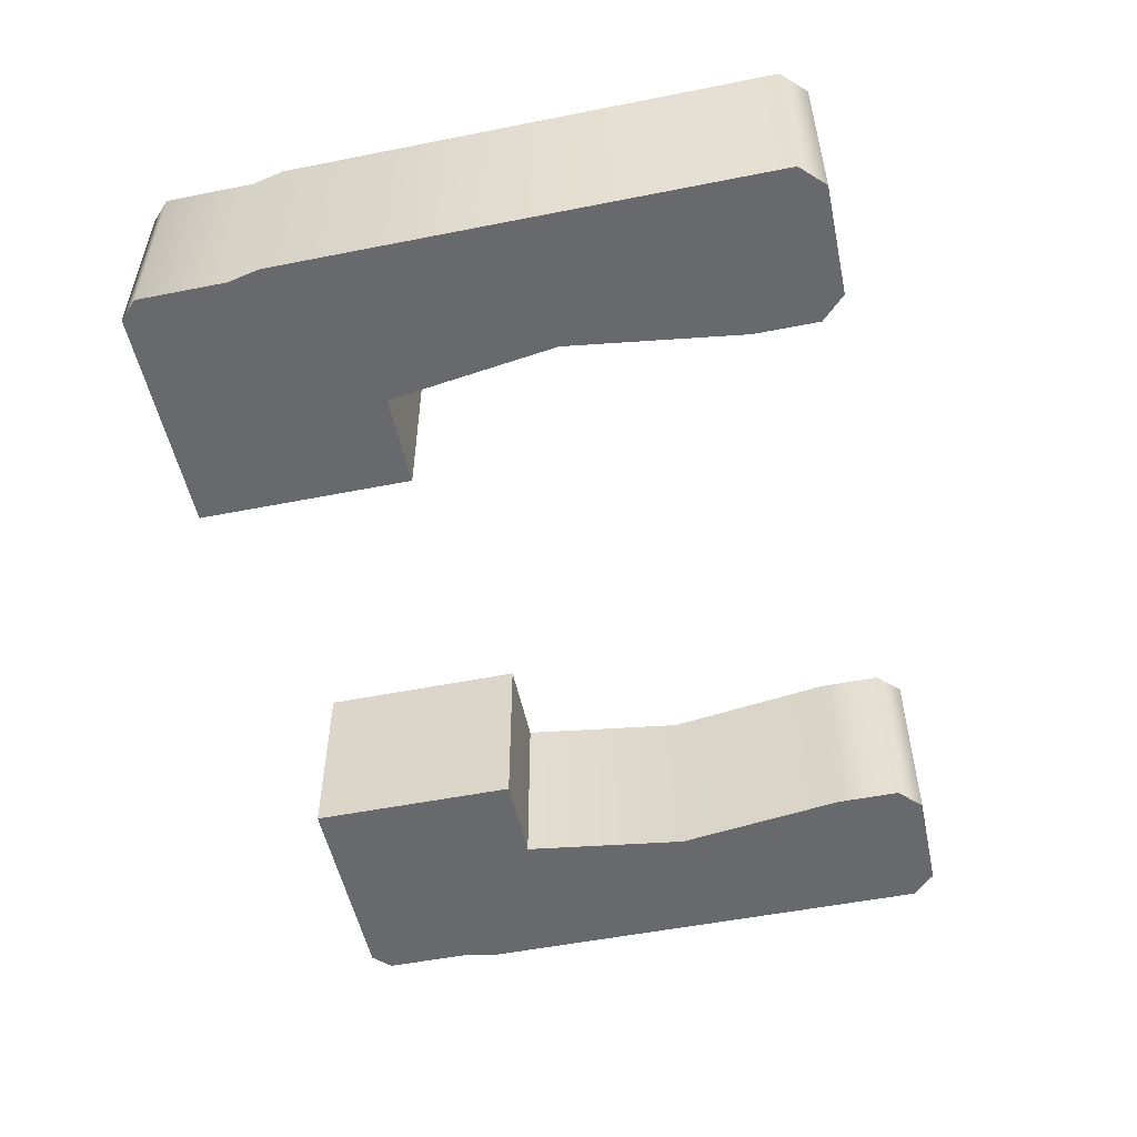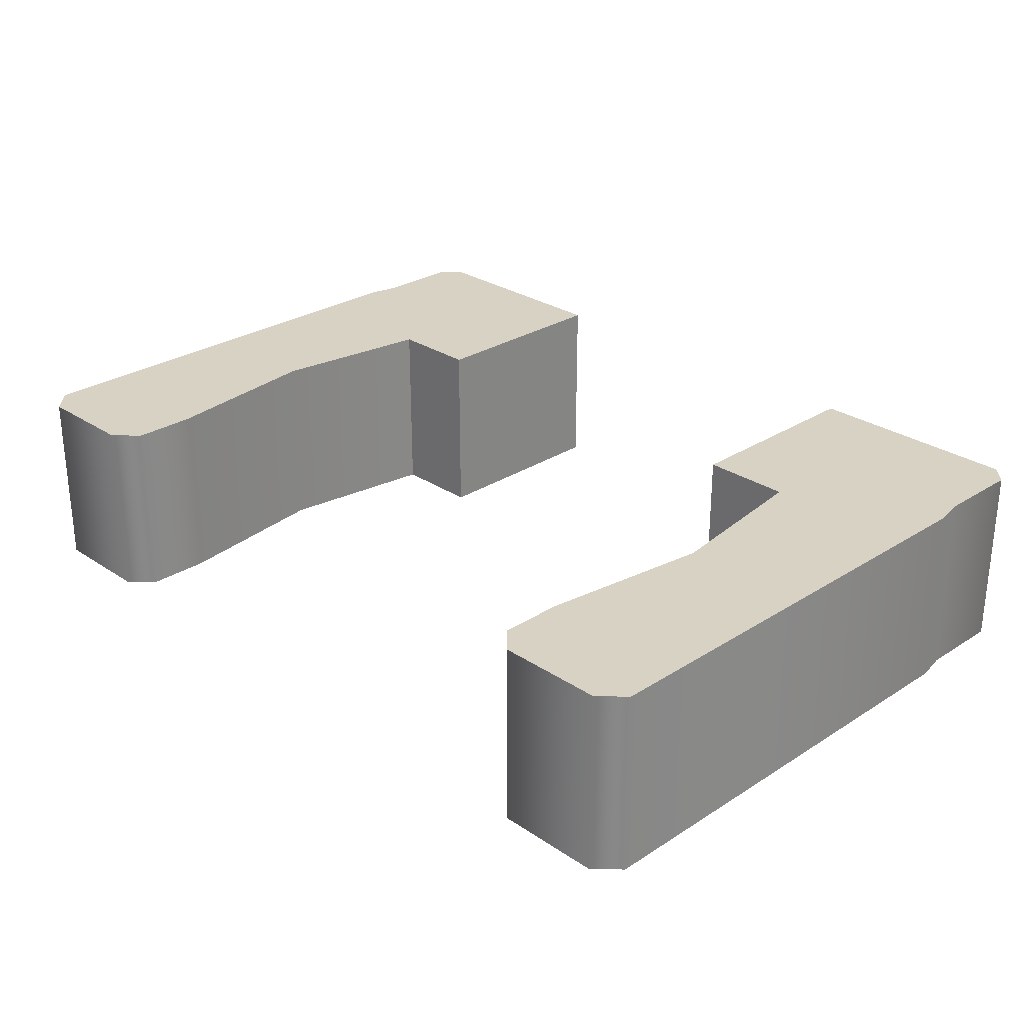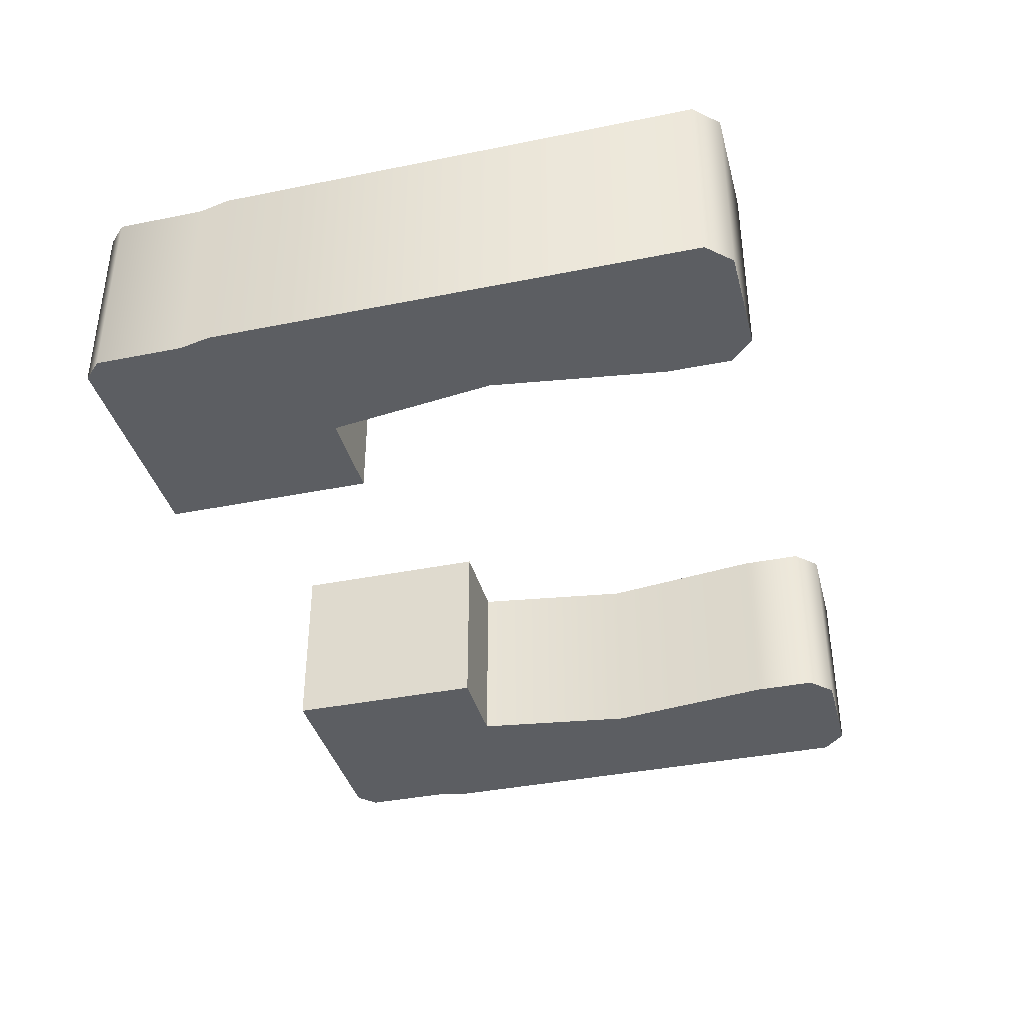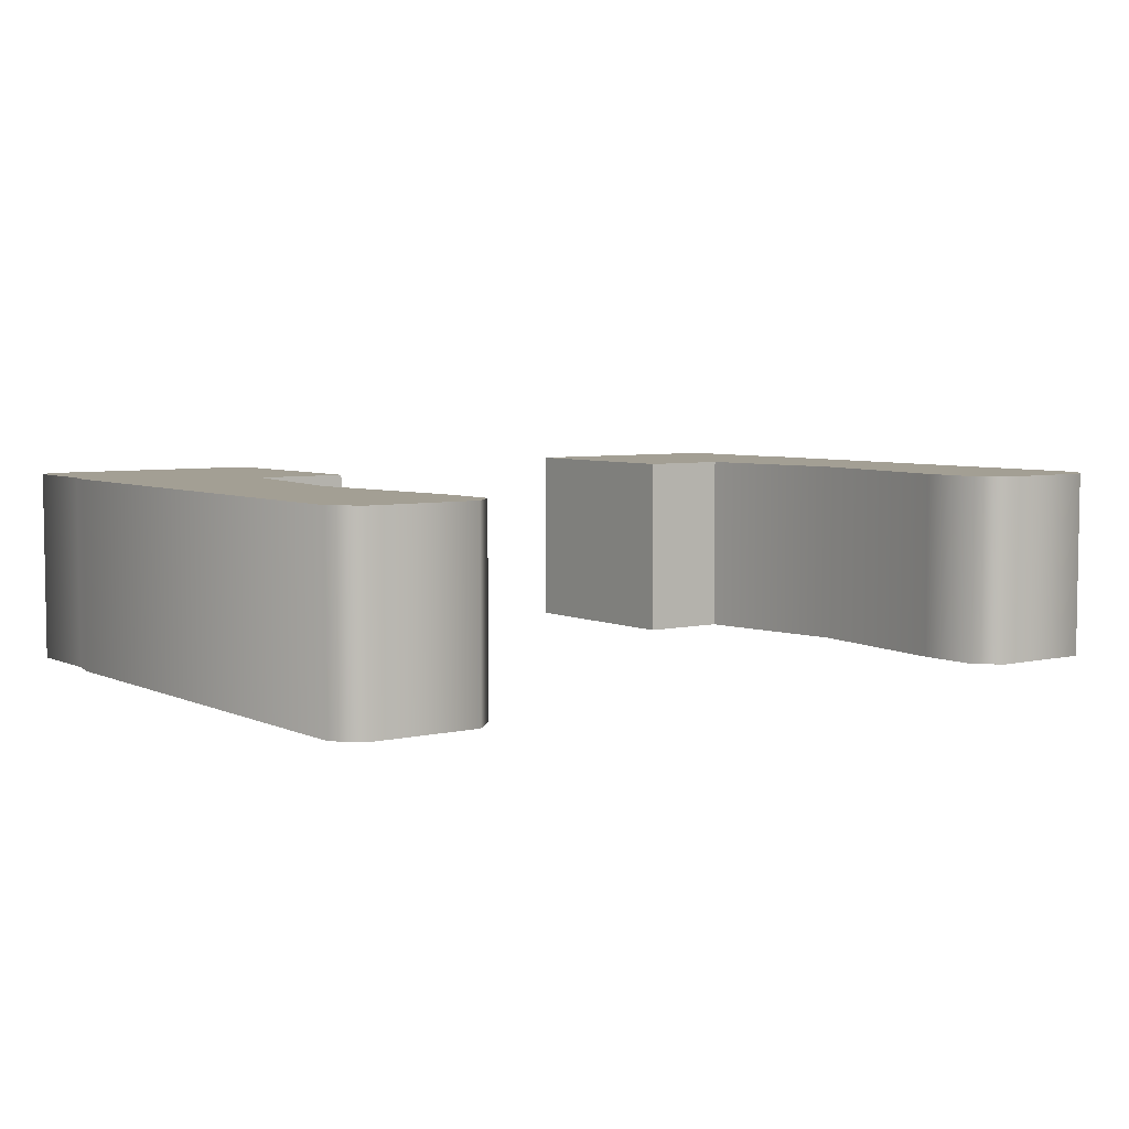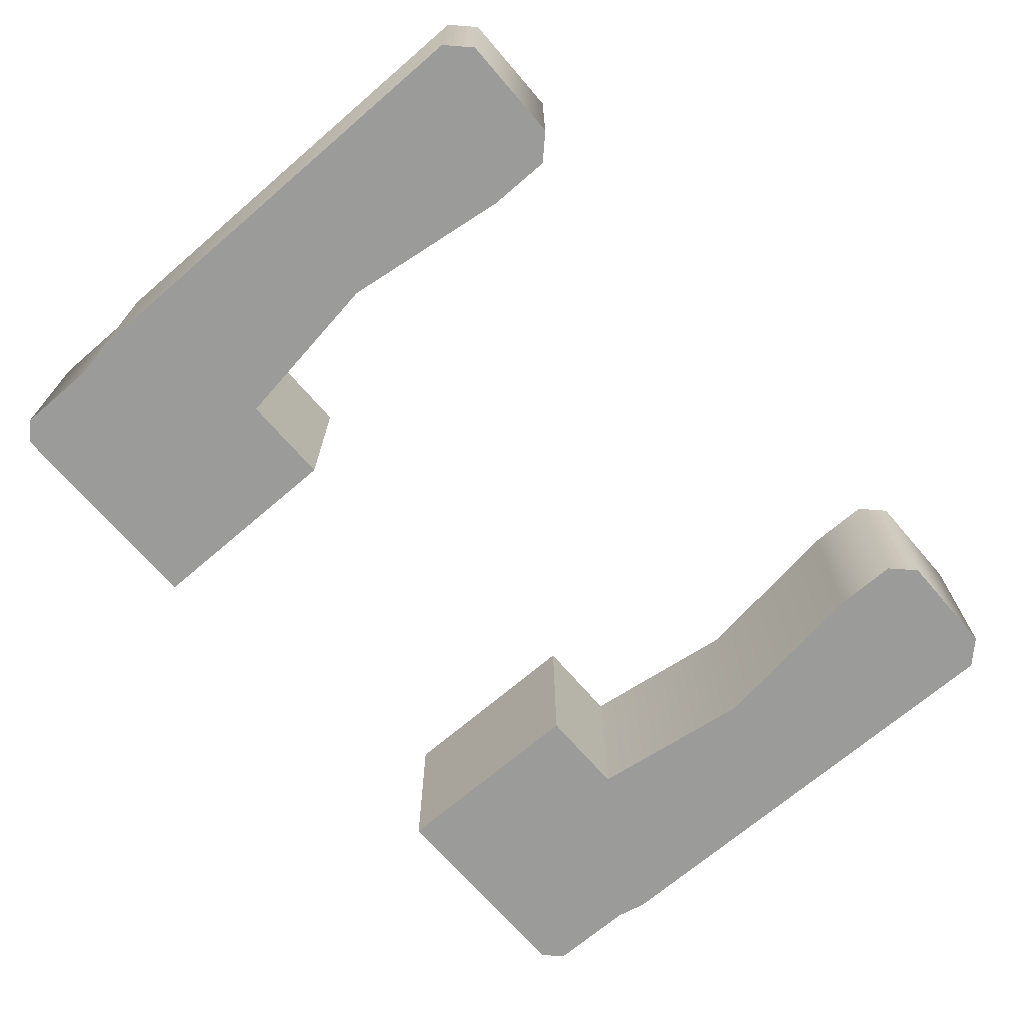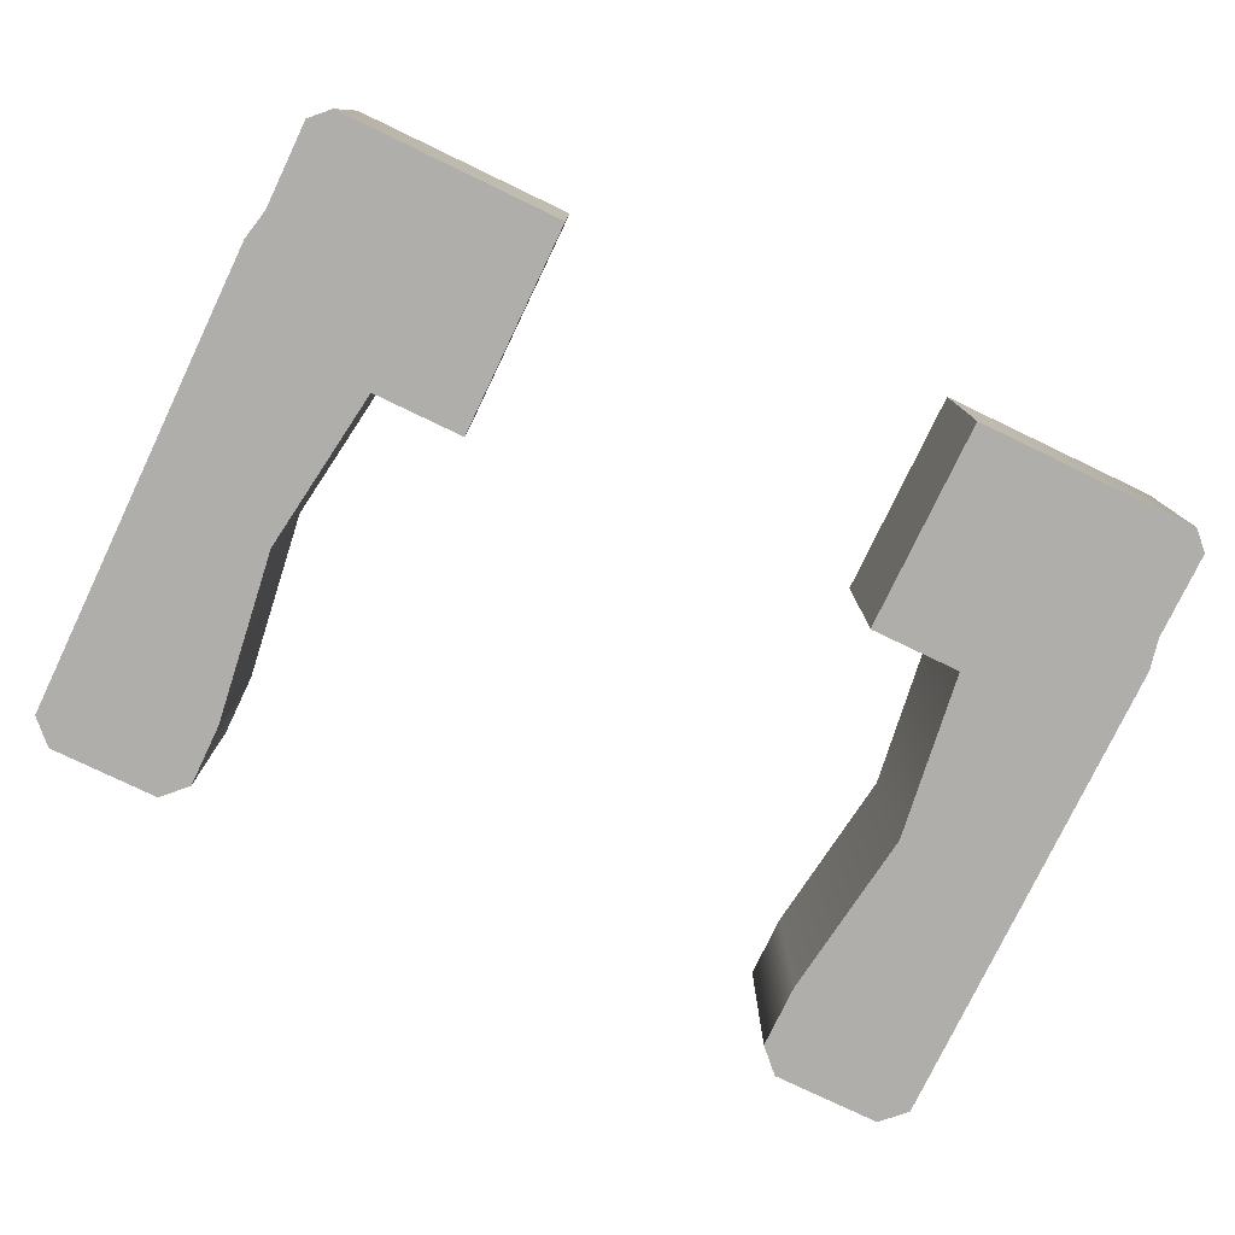
<metadata>
{"format":"obj","ext":"obj","renderer":"f3d","projection":"perspective","resolution":1024,"background":"white","views":[{"elev":-52.8,"azim":-78.0,"up":"+Z"},{"elev":27.7,"azim":45.6,"up":"+Z"},{"elev":-38.0,"azim":-75.6,"up":"+Z"},{"elev":5.4,"azim":-36.1,"up":"+Z"},{"elev":-69.6,"azim":-49.3,"up":"+Z"},{"elev":-77.9,"azim":154.4,"up":"+Z"}]}
</metadata>
<code>
g charge_p90_km_the_handler_LOD1
v -0.03592 -0.005289 0.007402
v -0.02379 -0.01114 0.007402
v -0.02562 -0.02416 0.007402
v -0.0354 -0.00288 0.007402
v -0.0354 0.003887 0.007402
v -0.01664 -0.01114 0.007402
v -0.03401 0.005273 0.007402
v -0.01664 0.005273 0.007402
v -0.03592 -0.04256 0.007402
v -0.02379 -0.03761 0.007402
v -0.02379 -0.04256 0.007402
v -0.02561 -0.04438 0.007402
v -0.0341 -0.04438 0.007402
v -0.02561 -0.04438 -0.007401
v -0.0341 -0.04438 -0.007401
v -0.0341 -0.04438 0.007402
v -0.02561 -0.04438 0.007402
v -0.03592 -0.04256 -0.007401
v -0.03592 -0.04256 0.007402
v -0.03592 -0.005289 -0.007401
v -0.03592 -0.005289 0.007402
v -0.0354 -0.00288 0.007402
v -0.0354 -0.002881 -0.007401
v -0.0354 0.003887 0.007402
v -0.0354 0.003887 -0.007401
v -0.03401 0.005273 -0.007401
v -0.03401 0.005273 0.007402
v -0.02562 -0.02416 0.007402
v -0.02379 -0.01114 0.007402
v -0.02379 -0.01114 -0.007401
v -0.02562 -0.02416 -0.007401
v -0.02379 -0.03761 0.007402
v -0.02379 -0.03761 -0.007401
v -0.02379 -0.04256 0.007402
v -0.02379 -0.04256 -0.007401
v -0.02561 -0.04438 -0.007401
v -0.02561 -0.04438 0.007402
v -0.01664 -0.01114 0.007402
v -0.01664 0.005273 0.007402
v -0.01664 0.005273 -0.007401
v -0.01664 -0.01114 -0.007401
v -0.02379 -0.01114 0.007402
v -0.01664 -0.01114 0.007402
v -0.01664 -0.01114 -0.007401
v -0.02379 -0.01114 -0.007401
v -0.02379 -0.01114 -0.007401
v -0.01664 -0.01114 -0.007401
v -0.01664 0.005273 -0.007401
v -0.03401 0.005273 -0.007401
v -0.0354 0.003887 -0.007401
v -0.0354 -0.002881 -0.007401
v -0.03592 -0.005289 -0.007401
v -0.02562 -0.02416 -0.007401
v -0.03592 -0.04256 -0.007401
v -0.02379 -0.03761 -0.007401
v -0.02379 -0.04256 -0.007401
v -0.02561 -0.04438 -0.007401
v -0.0341 -0.04438 -0.007401
v -0.03401 0.005273 0.007402
v -0.03401 0.005273 -0.007401
v -0.01664 0.005273 -0.007401
v -0.01664 0.005273 0.007402
v 0.03434 -0.005289 0.007402
v 0.02403 -0.02416 0.007402
v 0.0222 -0.01114 0.007402
v 0.03381 -0.002881 0.007402
v 0.03381 0.003887 0.007402
v 0.01505 -0.01114 0.007402
v 0.03242 0.005273 0.007402
v 0.01505 0.005273 0.007402
v 0.03434 -0.04256 0.007402
v 0.0222 -0.03761 0.007402
v 0.0222 -0.04256 0.007402
v 0.02402 -0.04438 0.007402
v 0.03252 -0.04438 0.007402
v 0.02402 -0.04438 -0.007401
v 0.02402 -0.04438 0.007402
v 0.03252 -0.04438 0.007402
v 0.03252 -0.04438 -0.007401
v 0.03434 -0.04256 -0.007401
v 0.03434 -0.04256 0.007402
v 0.03434 -0.005289 -0.007401
v 0.03434 -0.005289 0.007402
v 0.03381 -0.002881 0.007402
v 0.03381 -0.002881 -0.007401
v 0.03381 0.003887 0.007402
v 0.03381 0.003887 -0.007401
v 0.03242 0.005273 -0.007401
v 0.03242 0.005273 0.007402
v 0.02403 -0.02416 0.007402
v 0.02403 -0.02416 -0.007401
v 0.0222 -0.01114 -0.007401
v 0.0222 -0.01114 0.007402
v 0.0222 -0.03761 0.007402
v 0.0222 -0.03761 -0.007401
v 0.0222 -0.04256 0.007402
v 0.0222 -0.04256 -0.007401
v 0.02402 -0.04438 -0.007401
v 0.02402 -0.04438 0.007402
v 0.01505 -0.01114 0.007402
v 0.01505 -0.01114 -0.007401
v 0.01505 0.005273 -0.007401
v 0.01505 0.005273 0.007402
v 0.0222 -0.01114 0.007402
v 0.0222 -0.01114 -0.007401
v 0.01505 -0.01114 -0.007401
v 0.01505 -0.01114 0.007402
v 0.0222 -0.01114 -0.007401
v 0.03242 0.005273 -0.007401
v 0.01505 0.005273 -0.007401
v 0.01505 -0.01114 -0.007401
v 0.03381 0.003887 -0.007401
v 0.03381 -0.002881 -0.007401
v 0.03434 -0.005289 -0.007401
v 0.02403 -0.02416 -0.007401
v 0.03434 -0.04256 -0.007401
v 0.0222 -0.03761 -0.007401
v 0.0222 -0.04256 -0.007401
v 0.02402 -0.04438 -0.007401
v 0.03252 -0.04438 -0.007401
v 0.03242 0.005273 0.007402
v 0.01505 0.005273 0.007402
v 0.01505 0.005273 -0.007401
v 0.03242 0.005273 -0.007401
g charge_p90_km_the_handler_LOD1_0
f 3 2 1
f 2 4 1
f 2 5 4
f 2 6 5
f 6 7 5
f 6 8 7
f 3 1 9
f 10 3 9
f 11 10 9
f 12 11 9
f 13 12 9
f 16 15 14
f 17 16 14
f 18 15 16
f 19 18 16
f 20 18 19
f 21 20 19
f 21 22 20
f 22 23 20
f 22 24 23
f 24 25 23
f 25 24 26
f 24 27 26
f 30 29 28
f 31 30 28
f 31 28 32
f 33 31 32
f 33 32 34
f 35 33 34
f 36 35 34
f 37 36 34
f 40 39 38
f 41 40 38
f 44 43 42
f 45 44 42
f 48 47 46
f 49 48 46
f 50 49 46
f 51 50 46
f 51 46 52
f 46 53 52
f 53 54 52
f 53 55 54
f 55 56 54
f 56 57 54
f 57 58 54
f 61 60 59
f 62 61 59
f 65 64 63
f 66 65 63
f 67 65 66
f 68 65 67
f 69 68 67
f 70 68 69
f 63 64 71
f 64 72 71
f 72 73 71
f 73 74 71
f 74 75 71
f 78 77 76
f 79 78 76
f 79 80 78
f 80 81 78
f 80 82 81
f 82 83 81
f 84 83 82
f 85 84 82
f 86 84 85
f 87 86 85
f 86 87 88
f 89 86 88
f 92 91 90
f 93 92 90
f 90 91 94
f 91 95 94
f 94 95 96
f 95 97 96
f 97 98 96
f 98 99 96
f 102 101 100
f 103 102 100
f 106 105 104
f 107 106 104
f 110 109 108
f 111 110 108
f 109 112 108
f 112 113 108
f 108 113 114
f 115 108 114
f 116 115 114
f 117 115 116
f 118 117 116
f 119 118 116
f 120 119 116
f 123 122 121
f 124 123 121

</code>
